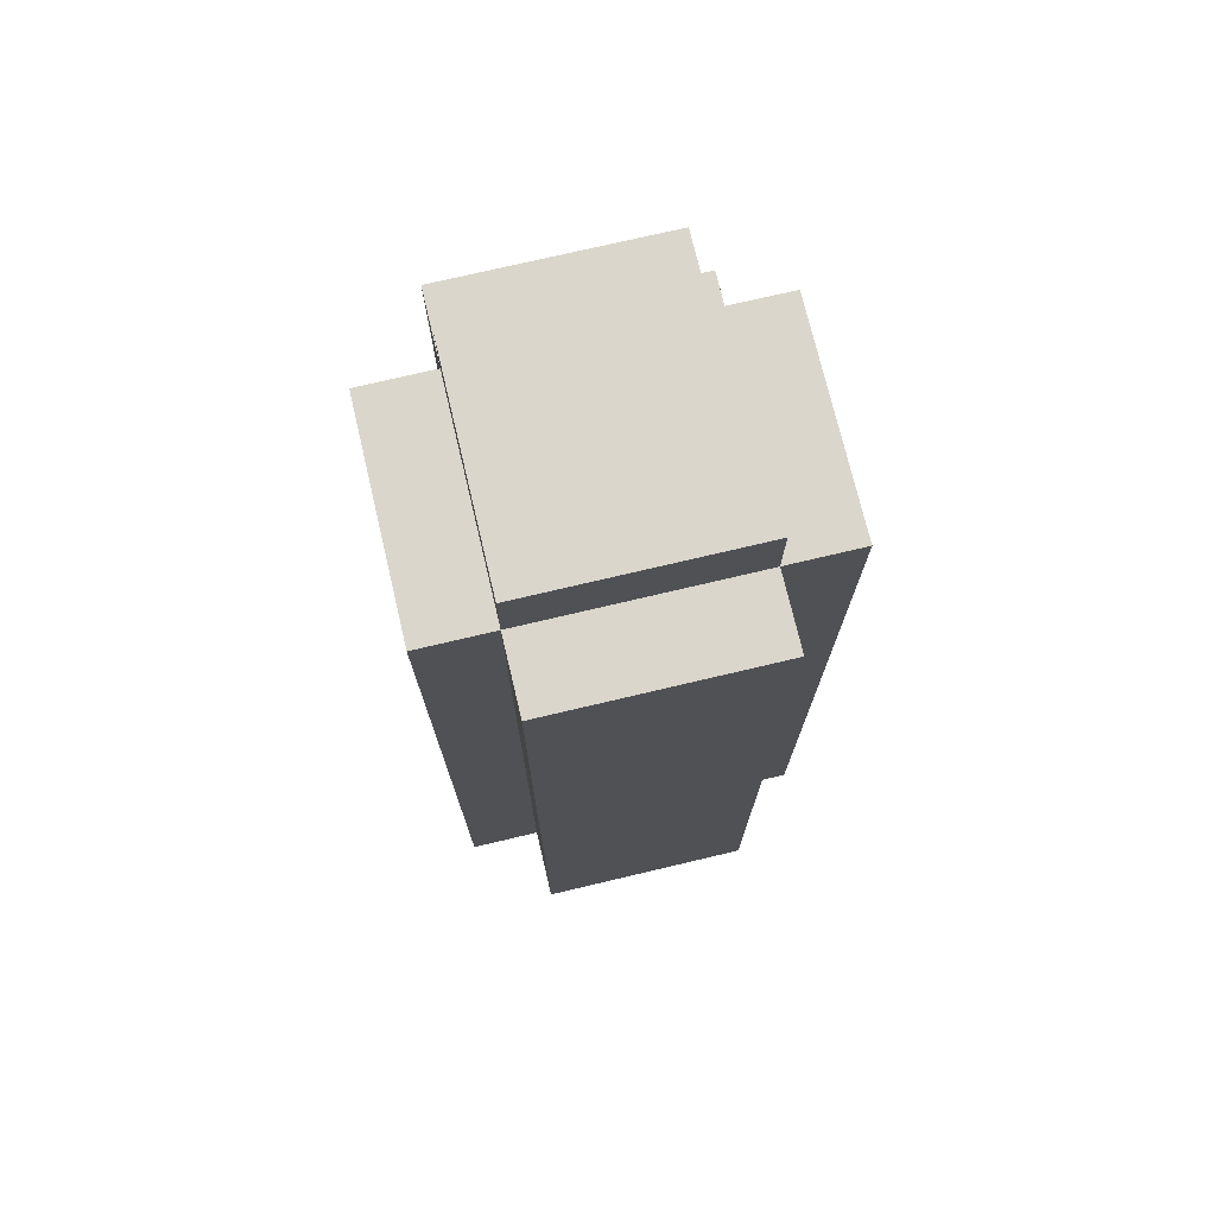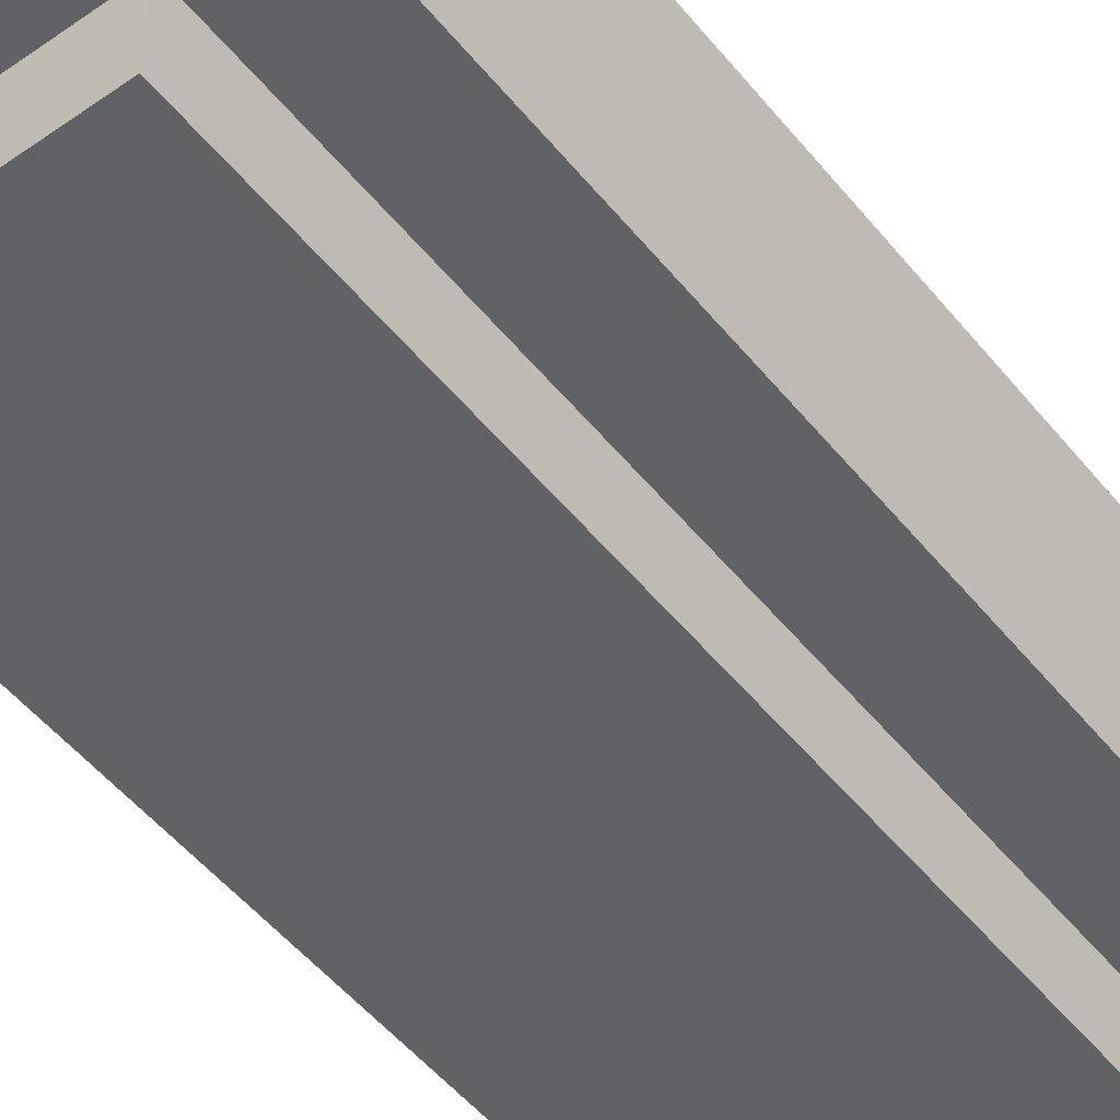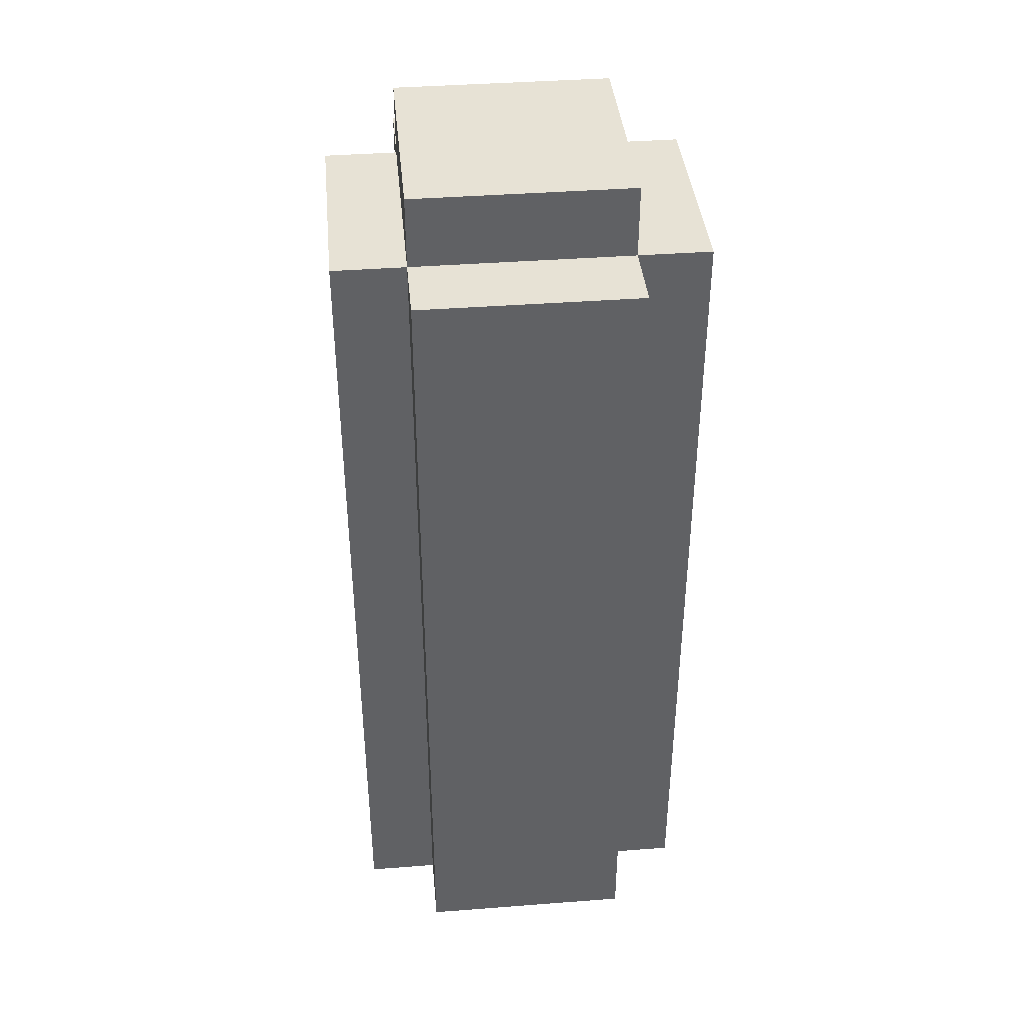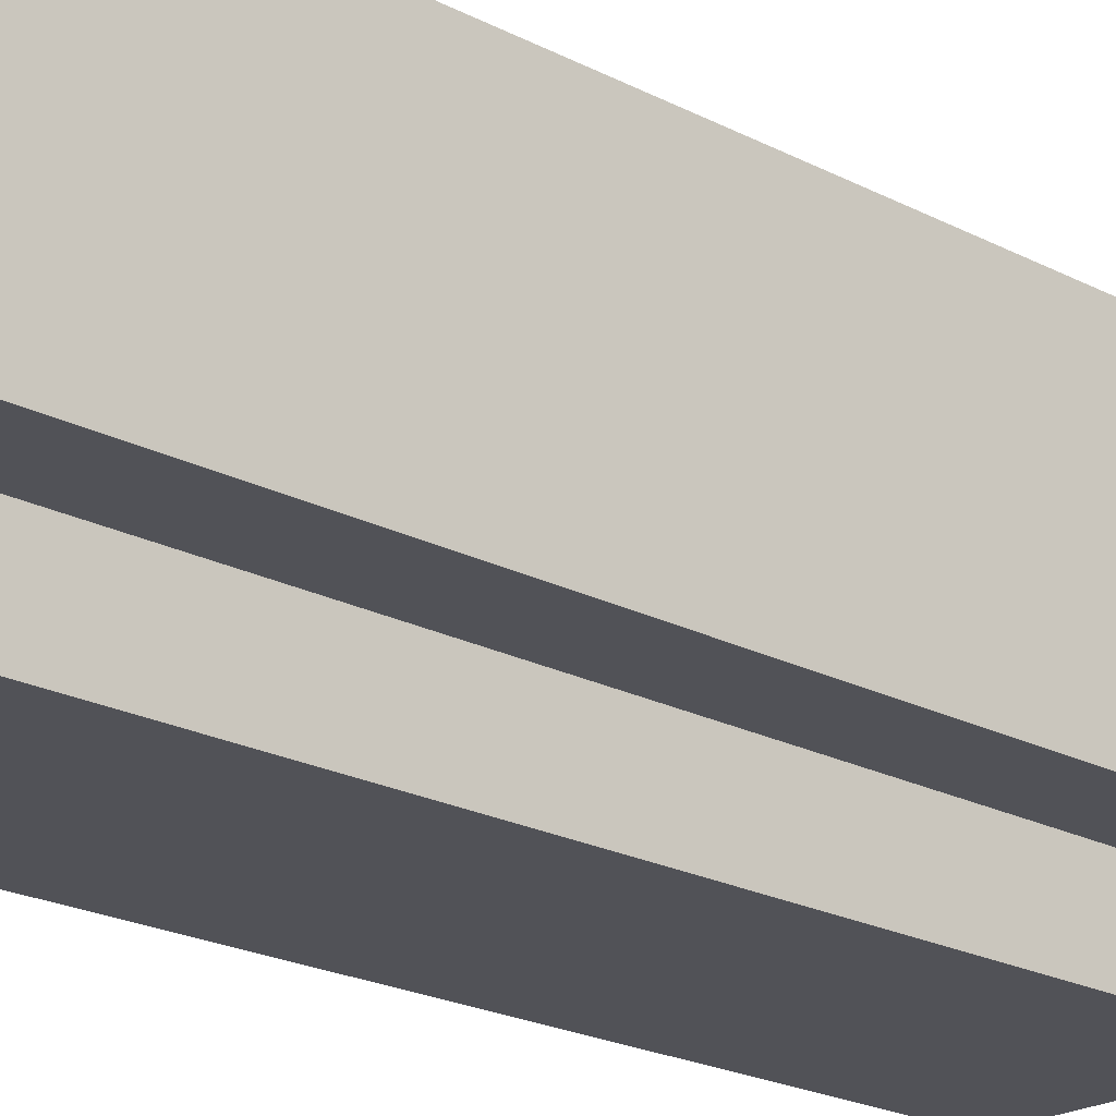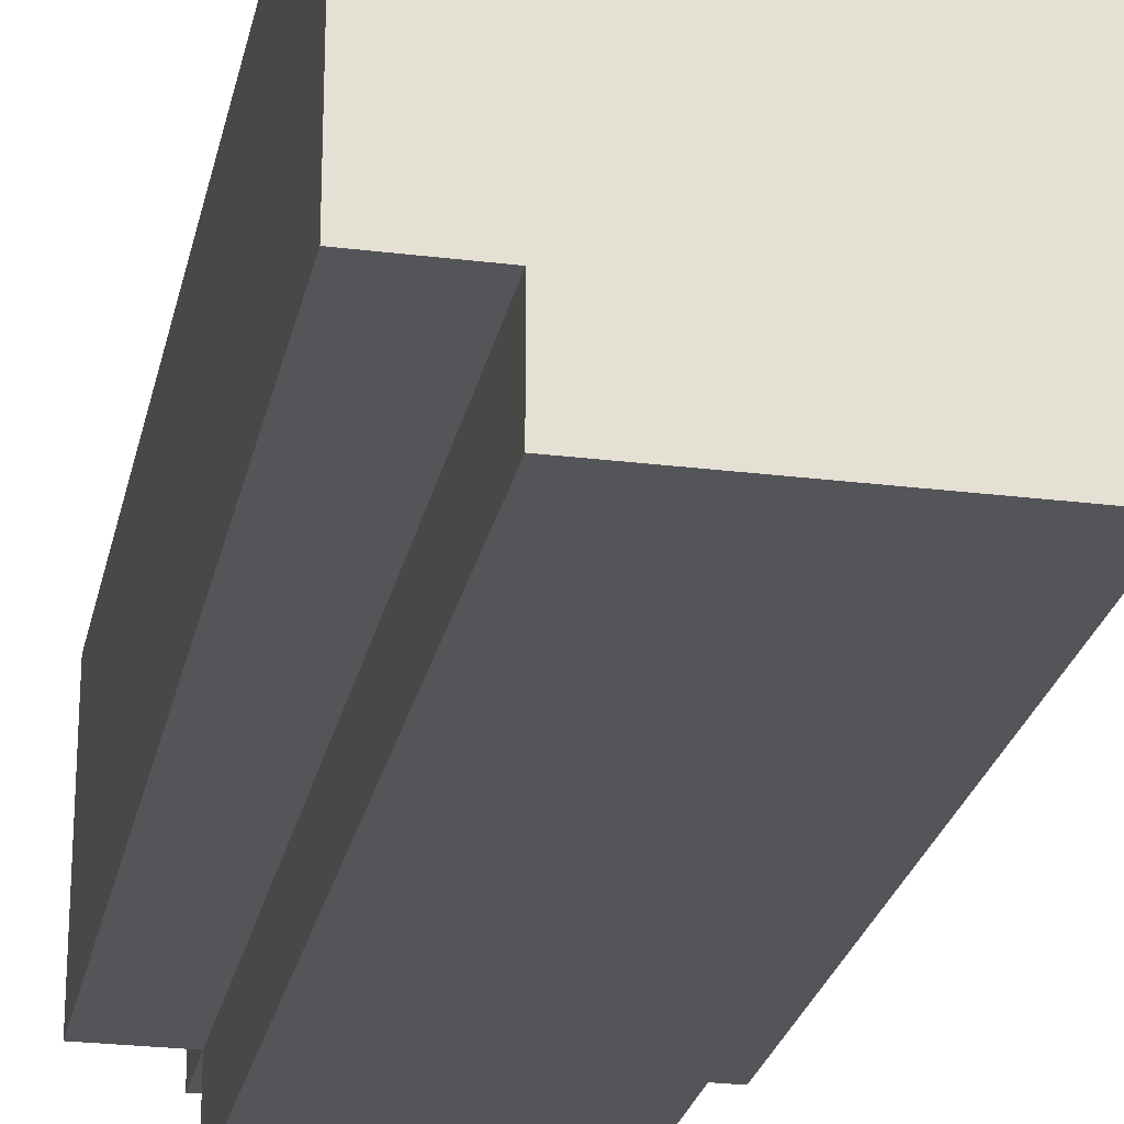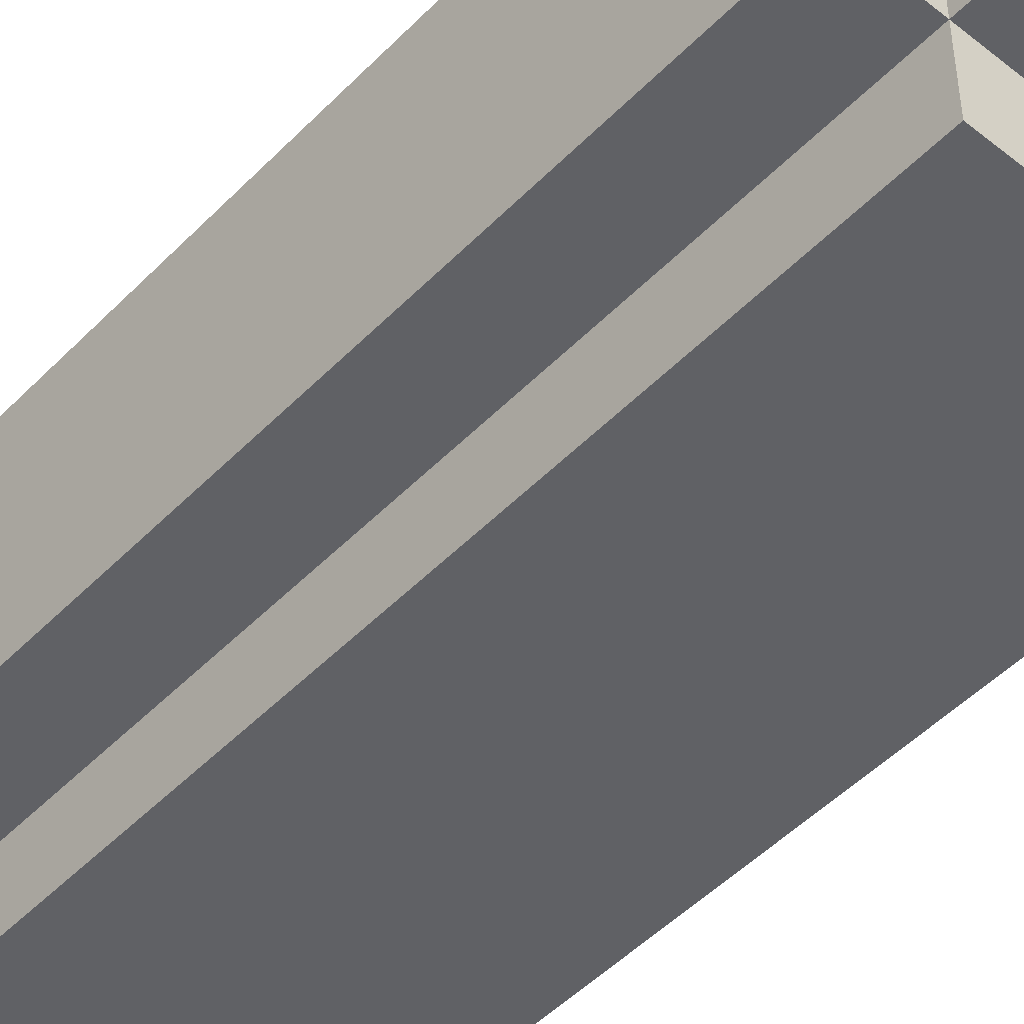
<metadata>
{"format":"obj","ext":"obj","renderer":"f3d","projection":"perspective","resolution":1024,"background":"white","views":[{"elev":74.1,"azim":166.7,"up":"+Y"},{"elev":-50.7,"azim":-142.5,"up":"+Z"},{"elev":40.1,"azim":-5.4,"up":"+Y"},{"elev":-21.4,"azim":47.1,"up":"+Z"},{"elev":-24.7,"azim":-11.5,"up":"+Z"},{"elev":-48.9,"azim":138.3,"up":"+Z"}]}
</metadata>
<code>
o
v -0.4 0 0.4
v -0.4 0 0.1
v -0.4 0.2 0.4
v -0.4 0.2 0.1
v -0.4 1.1 0.4
v -0.4 1.1 0.1
v -0.4 1.2 0.4
v -0.4 1.2 0.1
v -0.3 0 0.5
v -0.3 0 0.4
v -0.3 0 0.1
v -0.3 0 0
v -0.3 0.2 0.5
v -0.3 0.2 0.4
v -0.3 0.2 0.1
v -0.3 0.2 0
v -0.3 1.1 0.5
v -0.3 1.1 0.4
v -0.3 1.1 0.1
v -0.3 1.1 0
v -0.3 1.2 0.5
v -0.3 1.2 0.4
v -0.3 1.2 0.1
v -0.3 1.2 0
v -0.3 1.3 0.4
v -0.3 1.3 0.1
v 0 0 0.5
v 0 0 0.4
v 0 0 0.1
v 0 0 0
v 0 0.2 0.5
v 0 0.2 0.4
v 0 0.2 0.1
v 0 0.2 0
v 0 1.1 0.5
v 0 1.1 0.4
v 0 1.1 0.1
v 0 1.1 0
v 0 1.2 0.5
v 0 1.2 0.4
v 0 1.2 0.1
v 0 1.2 0
v 0 1.3 0.4
v 0 1.3 0.1
v 0.1 0 0.4
v 0.1 0 0.1
v 0.1 0.2 0.4
v 0.1 0.2 0.1
v 0.1 1.1 0.4
v 0.1 1.1 0.1
v 0.1 1.2 0.4
v 0.1 1.2 0.1
v -0.3 0 0.5
v -0.3 0.2 0.5
v -0.3 1.1 0.5
v -0.3 1.2 0.5
v 0 0 0.5
v 0 0.2 0.5
v 0 1.1 0.5
v 0 1.2 0.5
v -0.4 0 0.4
v -0.4 0.2 0.4
v -0.4 1.1 0.4
v -0.4 1.2 0.4
v -0.3 0 0.4
v -0.3 0.2 0.4
v -0.3 1.1 0.4
v -0.3 1.2 0.4
v -0.3 1.3 0.4
v 0 0 0.4
v 0 0.2 0.4
v 0 1.1 0.4
v 0 1.2 0.4
v 0 1.3 0.4
v 0.1 0 0.4
v 0.1 0.2 0.4
v 0.1 1.1 0.4
v 0.1 1.2 0.4
v -0.4 0 0.1
v -0.4 0.2 0.1
v -0.4 1.1 0.1
v -0.4 1.2 0.1
v -0.3 0 0.1
v -0.3 0.2 0.1
v -0.3 1.1 0.1
v -0.3 1.2 0.1
v -0.3 1.3 0.1
v 0 0 0.1
v 0 0.2 0.1
v 0 1.1 0.1
v 0 1.2 0.1
v 0 1.3 0.1
v 0.1 0 0.1
v 0.1 0.2 0.1
v 0.1 1.1 0.1
v 0.1 1.2 0.1
v -0.3 0 0
v -0.3 0.2 0
v -0.3 1.1 0
v -0.3 1.2 0
v 0 0 0
v 0 0.2 0
v 0 1.1 0
v 0 1.2 0
v -0.3 0 0.5
v 0 0 0.5
v -0.4 0 0.4
v -0.3 0 0.4
v 0 0 0.4
v 0.1 0 0.4
v -0.4 0 0.1
v -0.3 0 0.1
v 0 0 0.1
v 0.1 0 0.1
v -0.3 0 0
v 0 0 0
v -0.3 1.2 0.5
v 0 1.2 0.5
v -0.4 1.2 0.4
v -0.3 1.2 0.4
v 0 1.2 0.4
v 0.1 1.2 0.4
v -0.4 1.2 0.1
v -0.3 1.2 0.1
v 0 1.2 0.1
v 0.1 1.2 0.1
v -0.3 1.2 0
v 0 1.2 0
v -0.3 1.3 0.4
v 0 1.3 0.4
v -0.3 1.3 0.1
v 0 1.3 0.1
f 3 2 1
f 4 2 3
f 5 4 3
f 6 4 5
f 7 6 5
f 8 6 7
f 13 10 9
f 14 10 13
f 15 12 11
f 16 12 15
f 17 14 13
f 18 14 17
f 19 16 15
f 20 16 19
f 21 18 17
f 22 18 21
f 23 20 19
f 24 20 23
f 25 23 22
f 26 23 25
f 27 28 31
f 31 28 32
f 29 30 33
f 33 30 34
f 31 32 35
f 35 32 36
f 33 34 37
f 37 34 38
f 35 36 39
f 39 36 40
f 37 38 41
f 41 38 42
f 40 41 43
f 43 41 44
f 45 46 47
f 47 46 48
f 47 48 49
f 49 48 50
f 49 50 51
f 51 50 52
f 57 54 53
f 58 55 54
f 58 54 57
f 59 56 55
f 59 55 58
f 60 56 59
f 65 62 61
f 66 63 62
f 66 62 65
f 67 64 63
f 67 63 66
f 68 64 67
f 73 69 68
f 74 69 73
f 75 71 70
f 76 72 71
f 76 71 75
f 77 73 72
f 77 72 76
f 78 73 77
f 79 80 83
f 80 81 84
f 83 80 84
f 81 82 85
f 84 81 85
f 85 82 86
f 86 87 91
f 91 87 92
f 88 89 93
f 89 90 94
f 93 89 94
f 90 91 95
f 94 90 95
f 95 91 96
f 97 98 101
f 98 99 102
f 101 98 102
f 99 100 103
f 102 99 103
f 103 100 104
f 108 106 105
f 109 106 108
f 111 108 107
f 111 110 109
f 111 109 108
f 112 110 111
f 113 110 112
f 114 110 113
f 115 113 112
f 116 113 115
f 117 118 120
f 120 118 121
f 119 120 123
f 123 120 124
f 121 122 125
f 125 122 126
f 124 125 127
f 127 125 128
f 129 130 131
f 131 130 132

</code>
